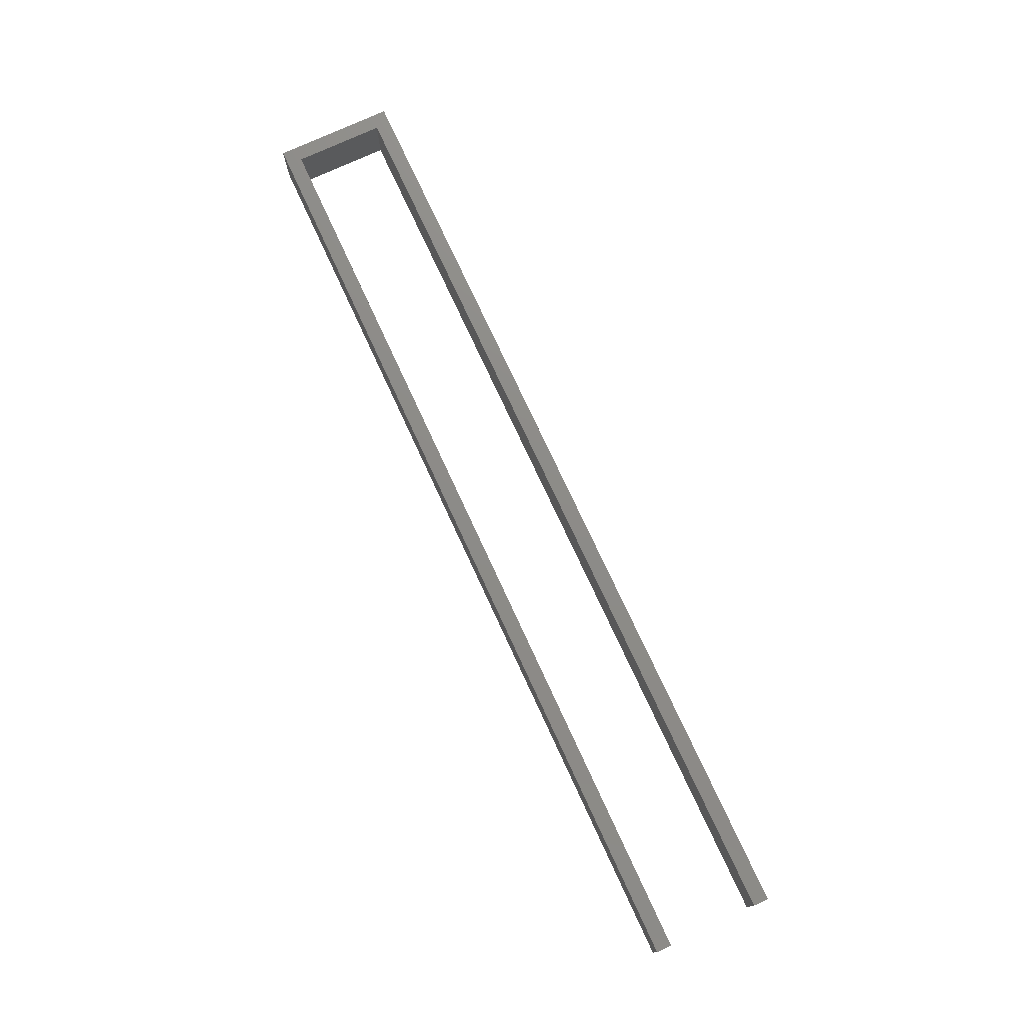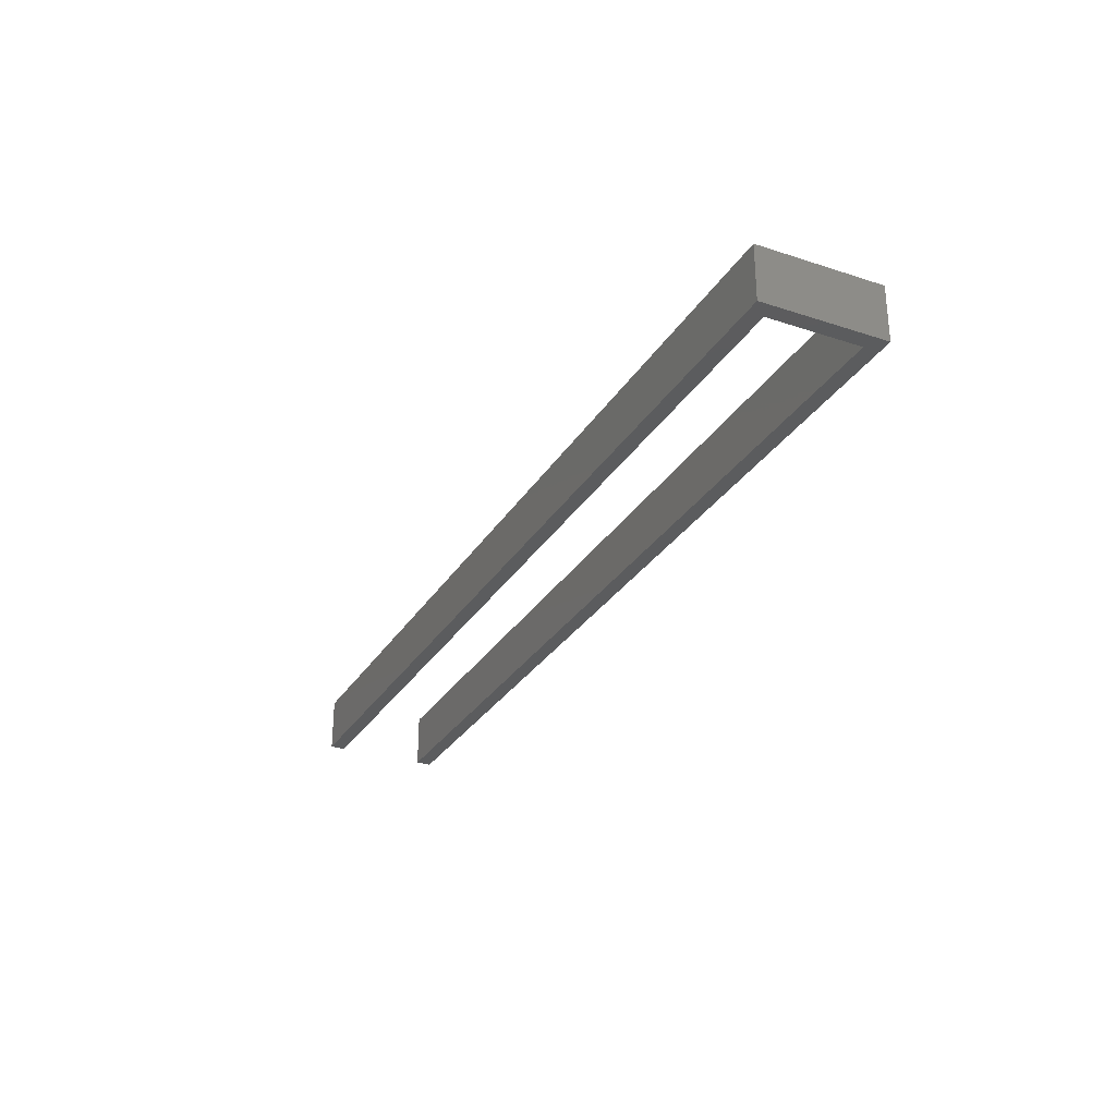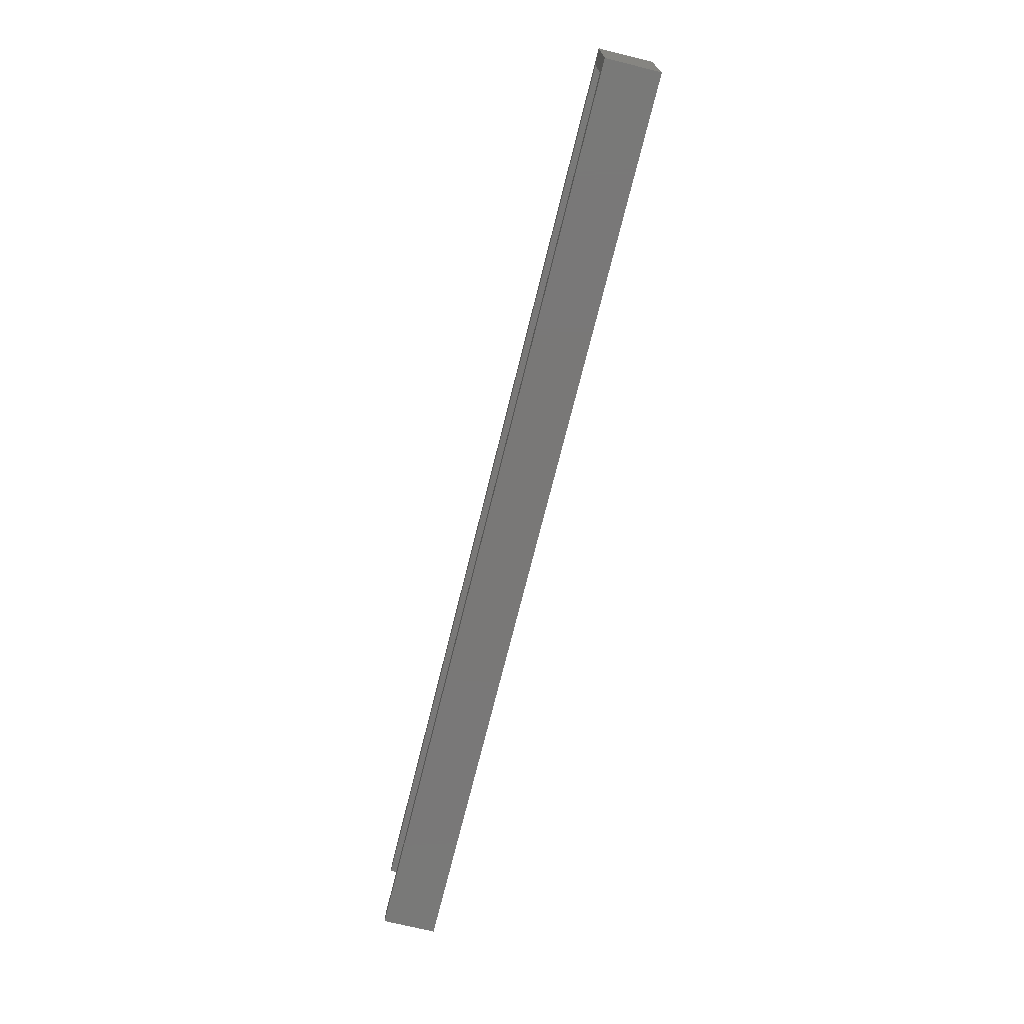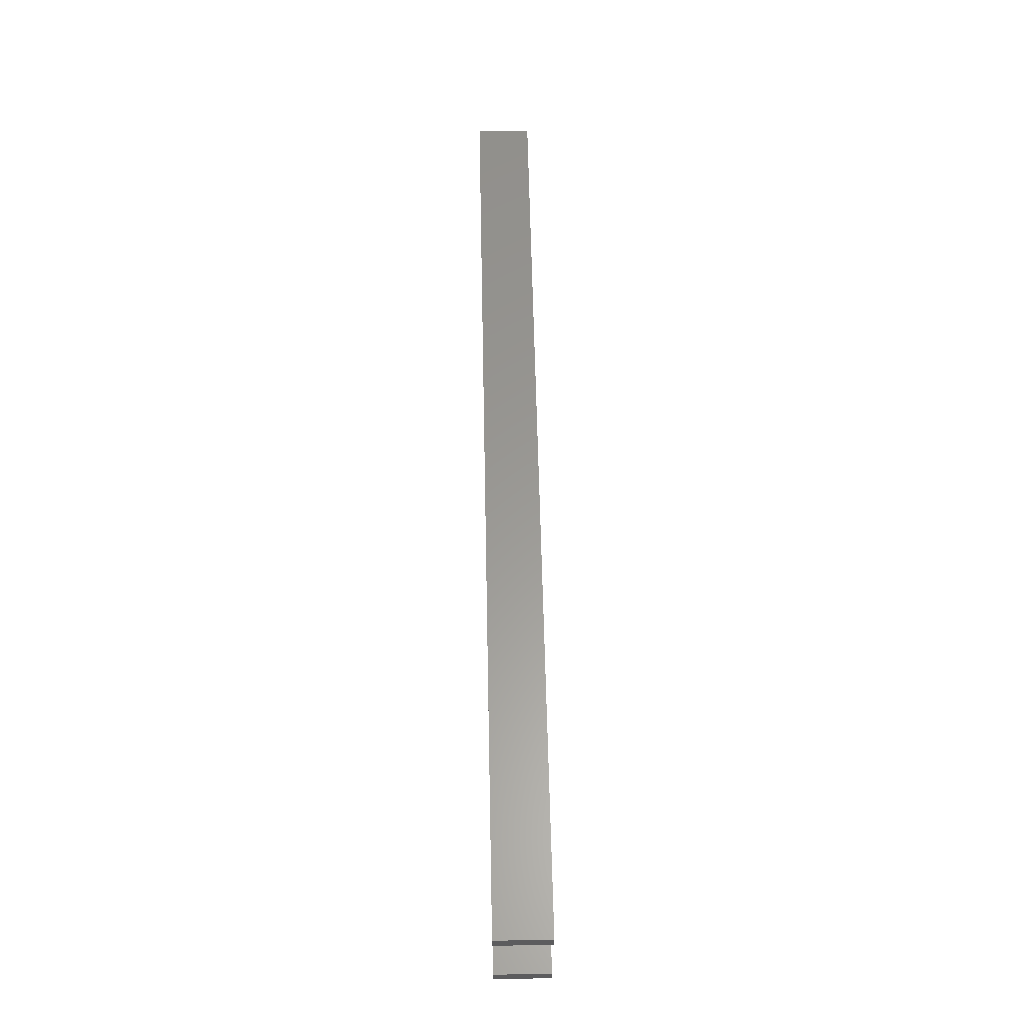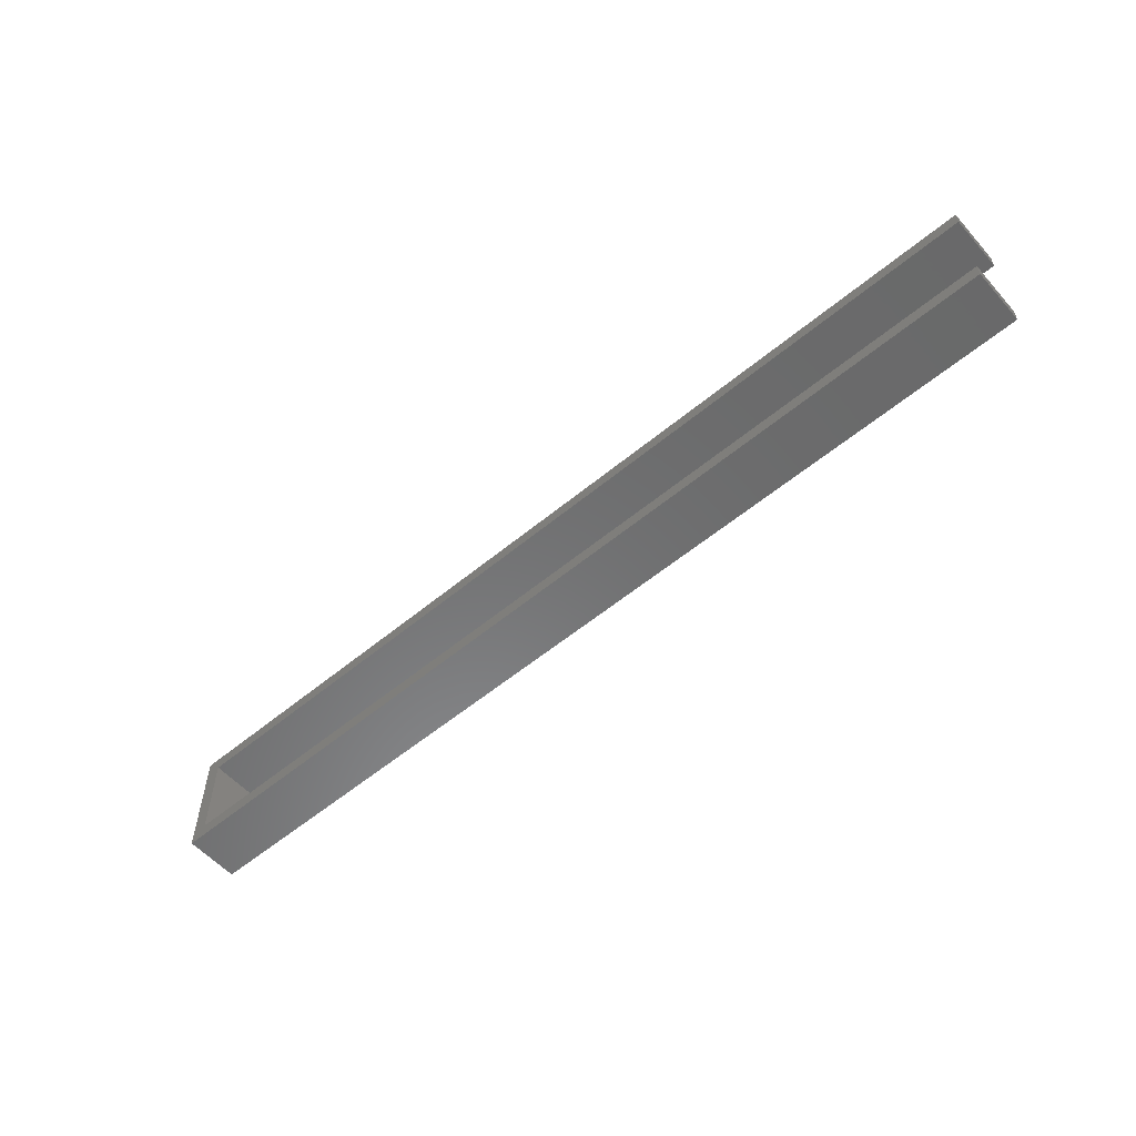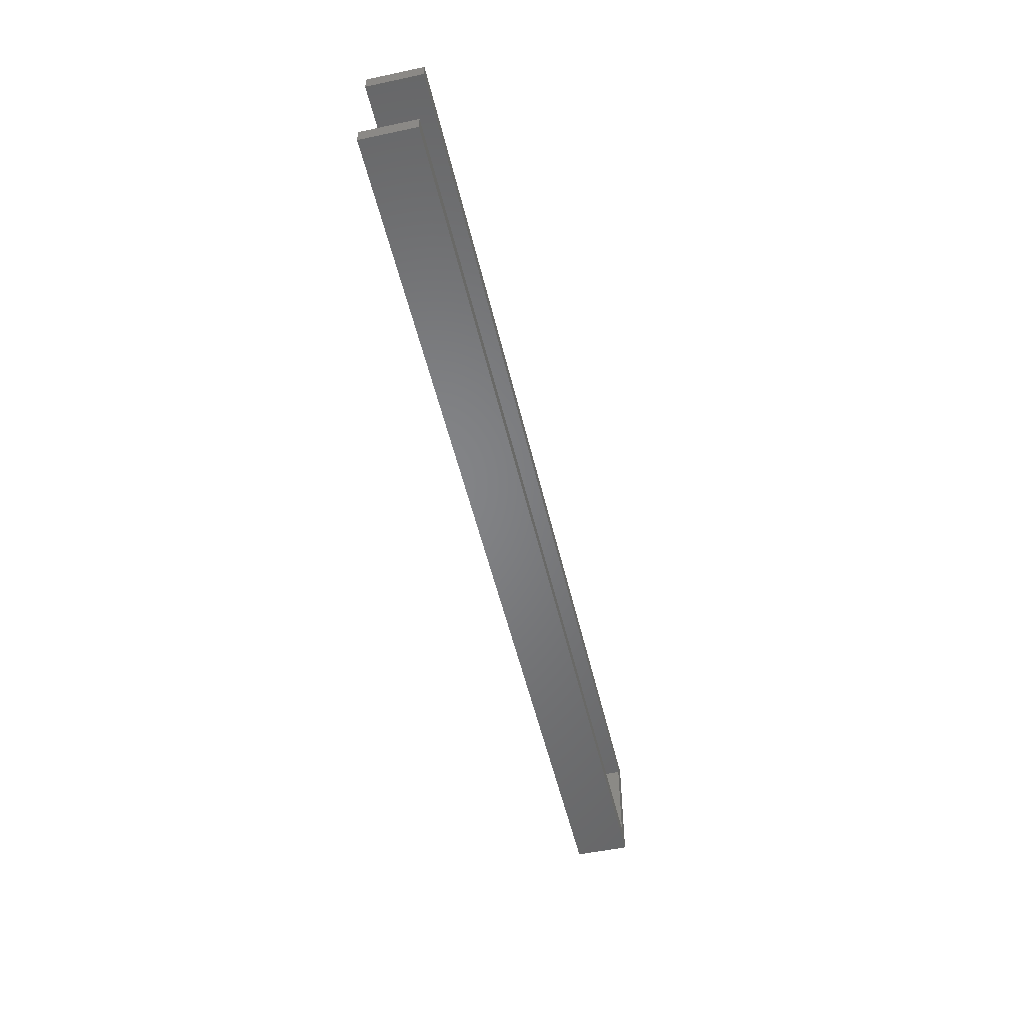
<metadata>
{"format":"stl","ext":"stl","renderer":"f3d","projection":"perspective","resolution":1024,"background":"white","views":[{"elev":75.5,"azim":-114.8,"up":"+Y"},{"elev":-29.1,"azim":64.1,"up":"+Y"},{"elev":-71.2,"azim":76.2,"up":"+Z"},{"elev":59.6,"azim":-91.2,"up":"+Z"},{"elev":-56.6,"azim":-139.1,"up":"+Z"},{"elev":-51.8,"azim":-77.0,"up":"+Z"}]}
</metadata>
<code>
# stl→obj: 24 verts, 44 faces
v -0.1571 -0.01587 0.3476
v -0.1571 -0.03175 0.3653
v -0.1571 -0.01587 0.3653
v -0.1571 -0.03175 0.3476
v 0.9187 -0.01587 0.3653
v 0.9187 -0.03175 0.3653
v 0.9363 -0.01587 0.3476
v 0.9363 -0.03175 0.3476
v -0.1571 0.03175 0.3653
v -0.1571 0.03175 0.3476
v 0.9187 -0.03175 0.4711
v -0.1571 -0.03175 0.4887
v -0.1571 -0.03175 0.4711
v 0.9363 -0.03175 0.4887
v 0.9187 -0.01587 0.4711
v 0.9187 0.03175 0.3653
v 0.9363 -0.01587 0.4887
v 0.9363 0.03175 0.3476
v 0.9187 0.03175 0.4711
v -0.1571 0.03175 0.4711
v -0.1571 0.03175 0.4887
v 0.9363 0.03175 0.4887
v -0.1571 -0.01587 0.4711
v -0.1571 -0.01587 0.4887
f 1 2 3
f 1 4 2
f 5 3 2
f 5 2 6
f 7 4 1
f 7 8 4
f 1 3 9
f 1 9 10
f 6 2 4
f 8 6 4
f 11 12 13
f 11 6 8
f 14 11 8
f 14 12 11
f 15 5 6
f 15 6 11
f 5 9 3
f 5 16 9
f 17 8 7
f 17 14 8
f 7 1 10
f 7 10 18
f 16 10 9
f 18 10 16
f 19 20 21
f 19 18 16
f 22 18 19
f 22 19 21
f 23 15 11
f 23 11 13
f 23 12 24
f 23 13 12
f 24 14 17
f 24 12 14
f 15 16 5
f 15 19 16
f 17 7 18
f 17 18 22
f 23 19 15
f 23 20 19
f 23 24 21
f 23 21 20
f 24 17 22
f 24 22 21

</code>
